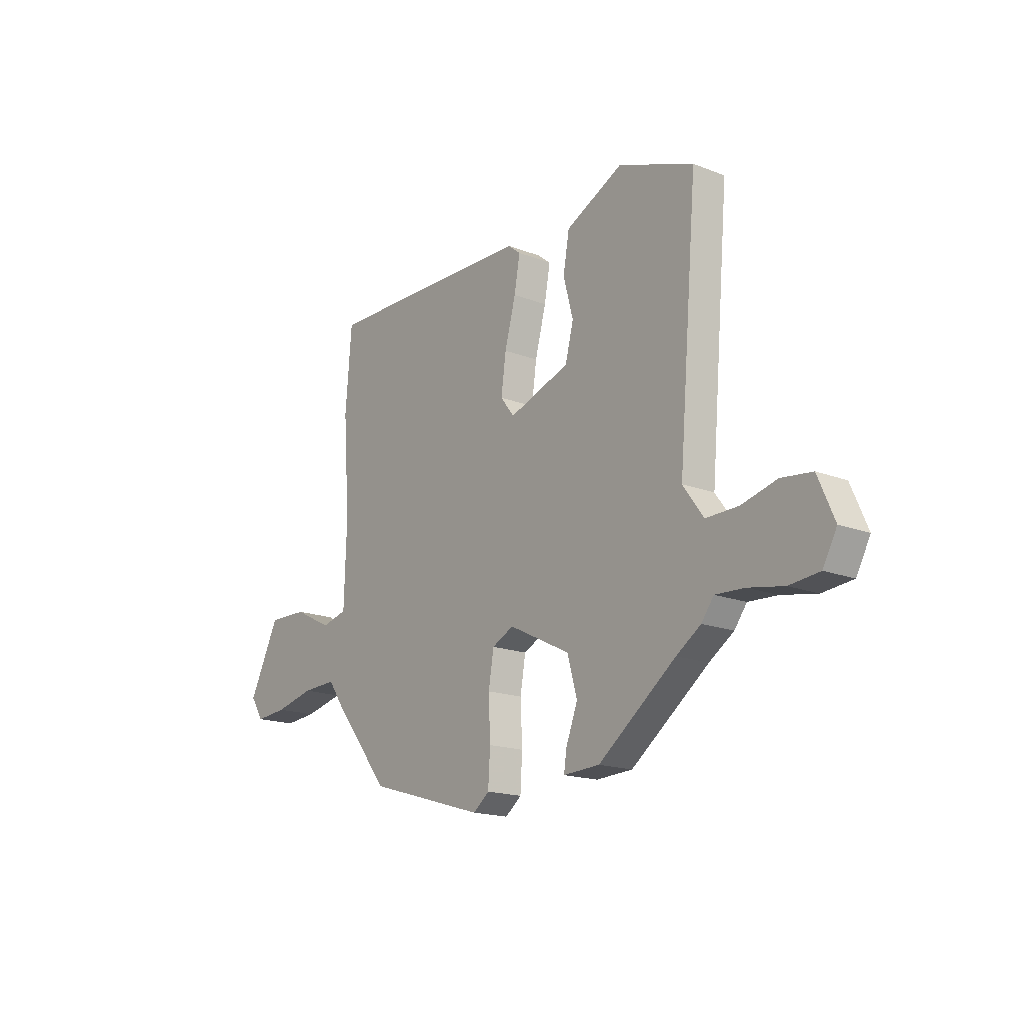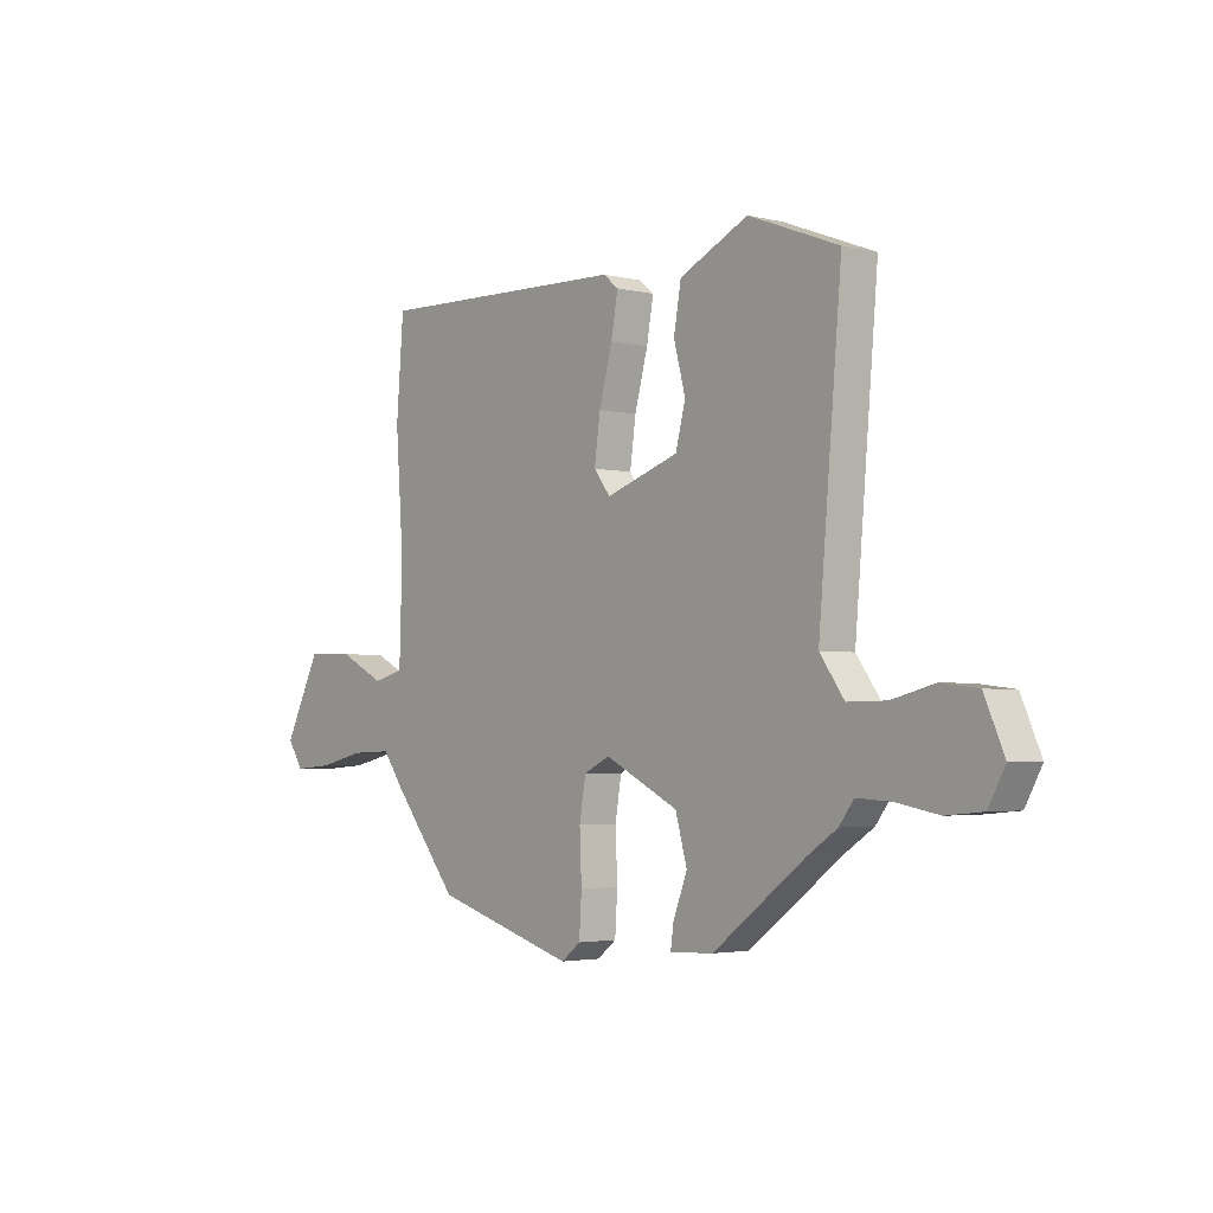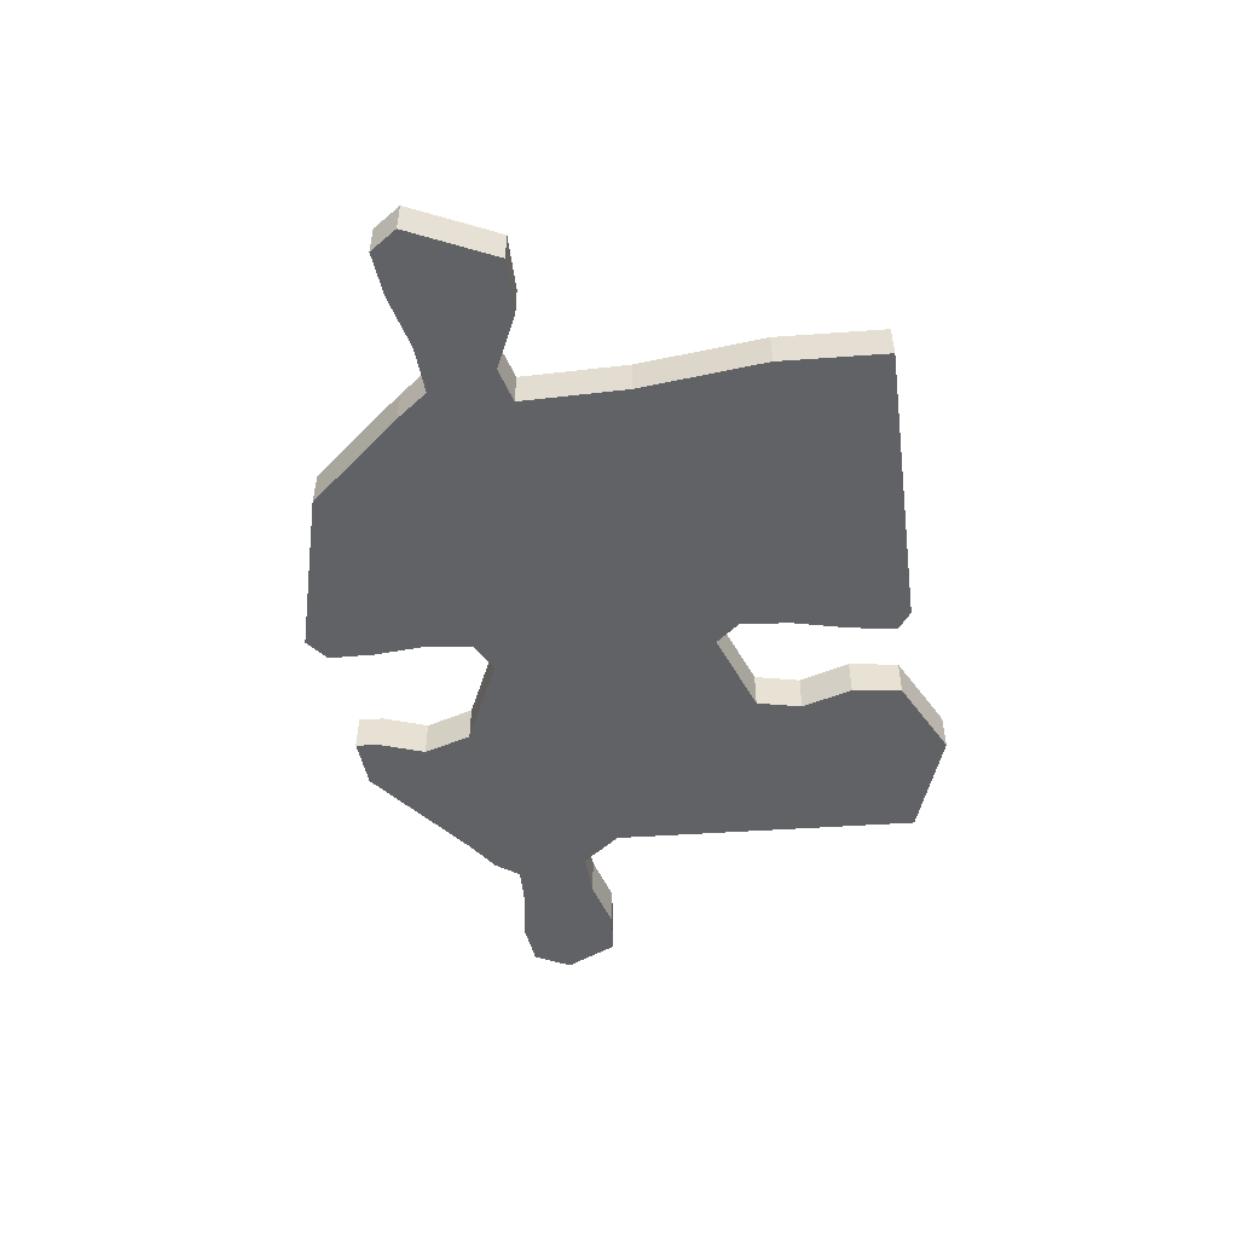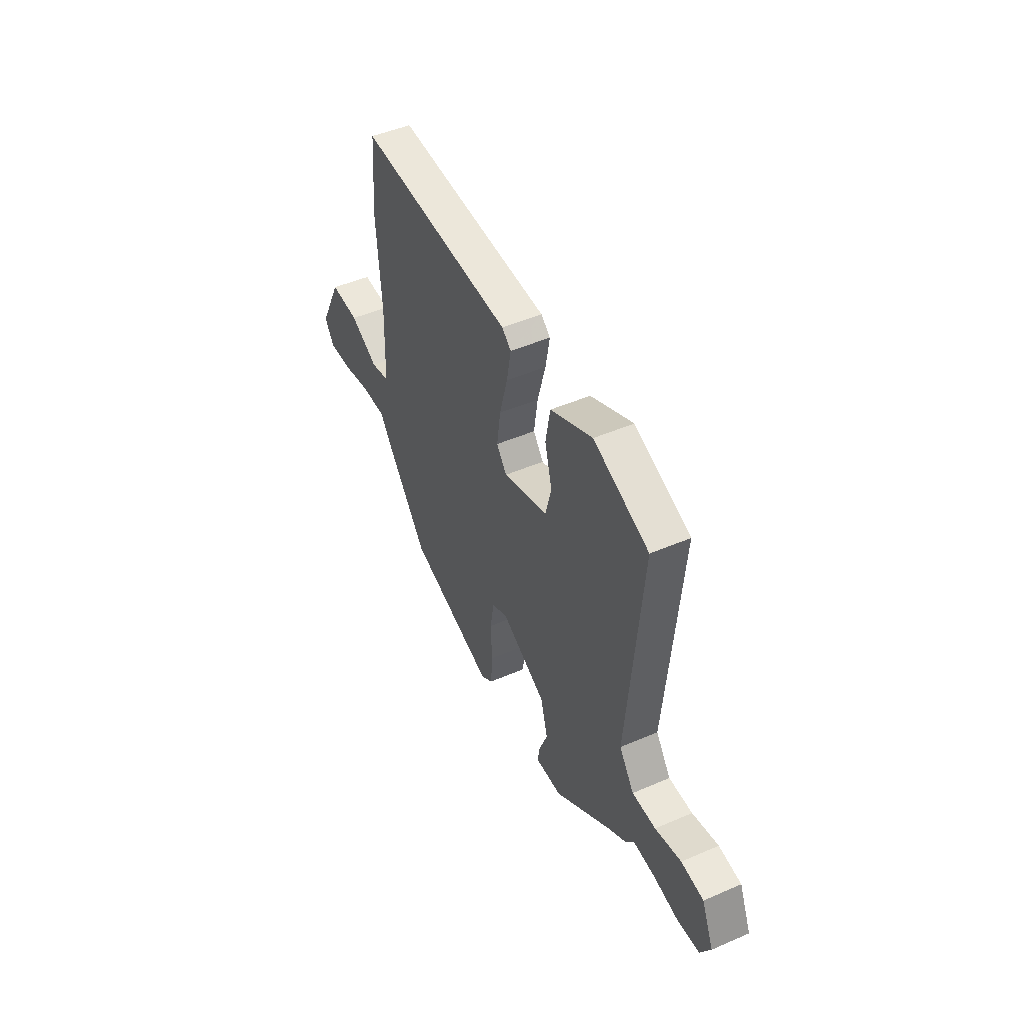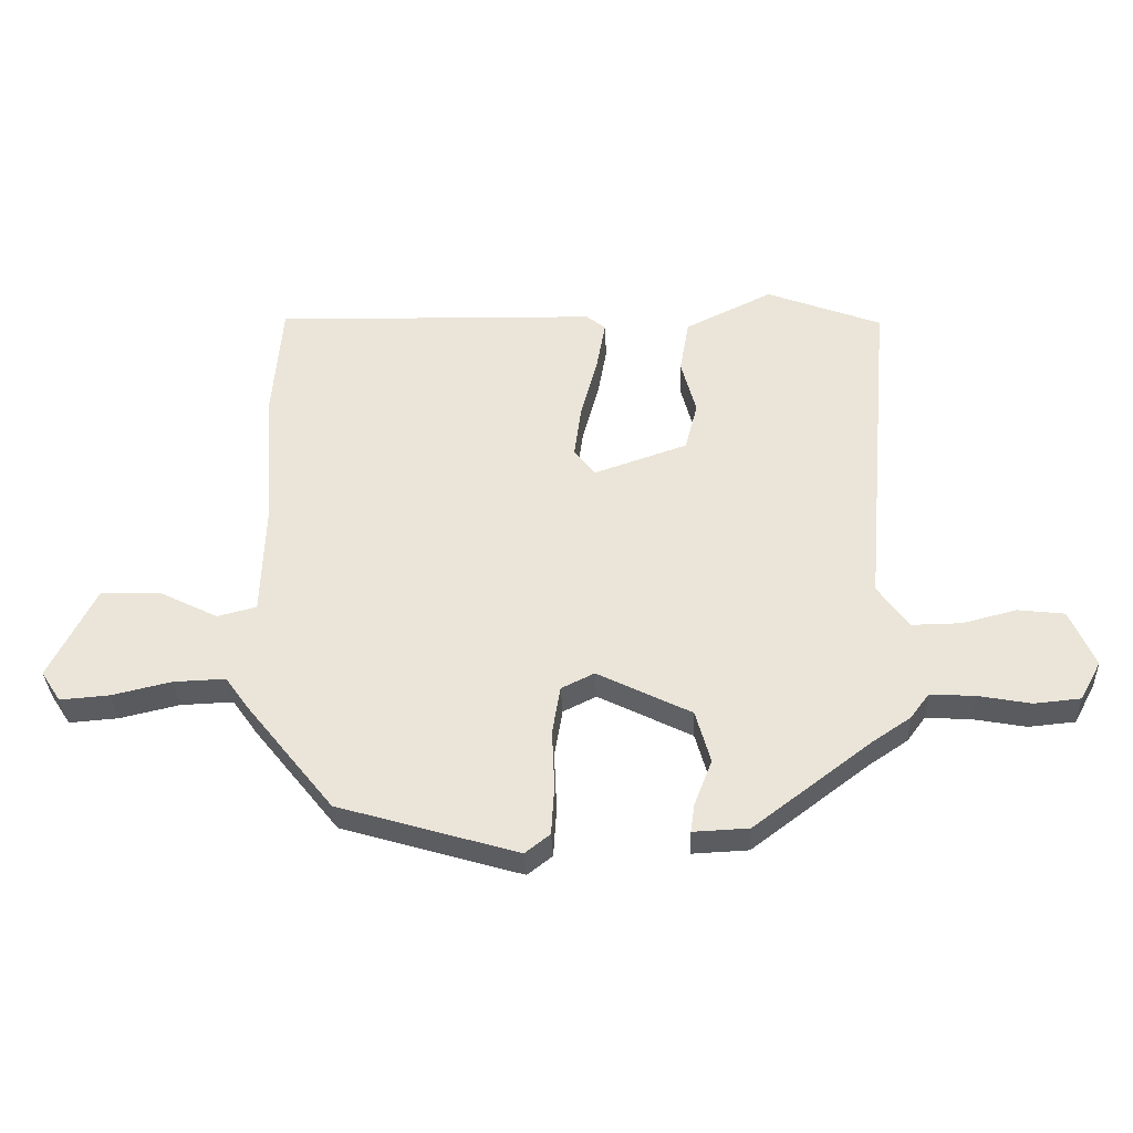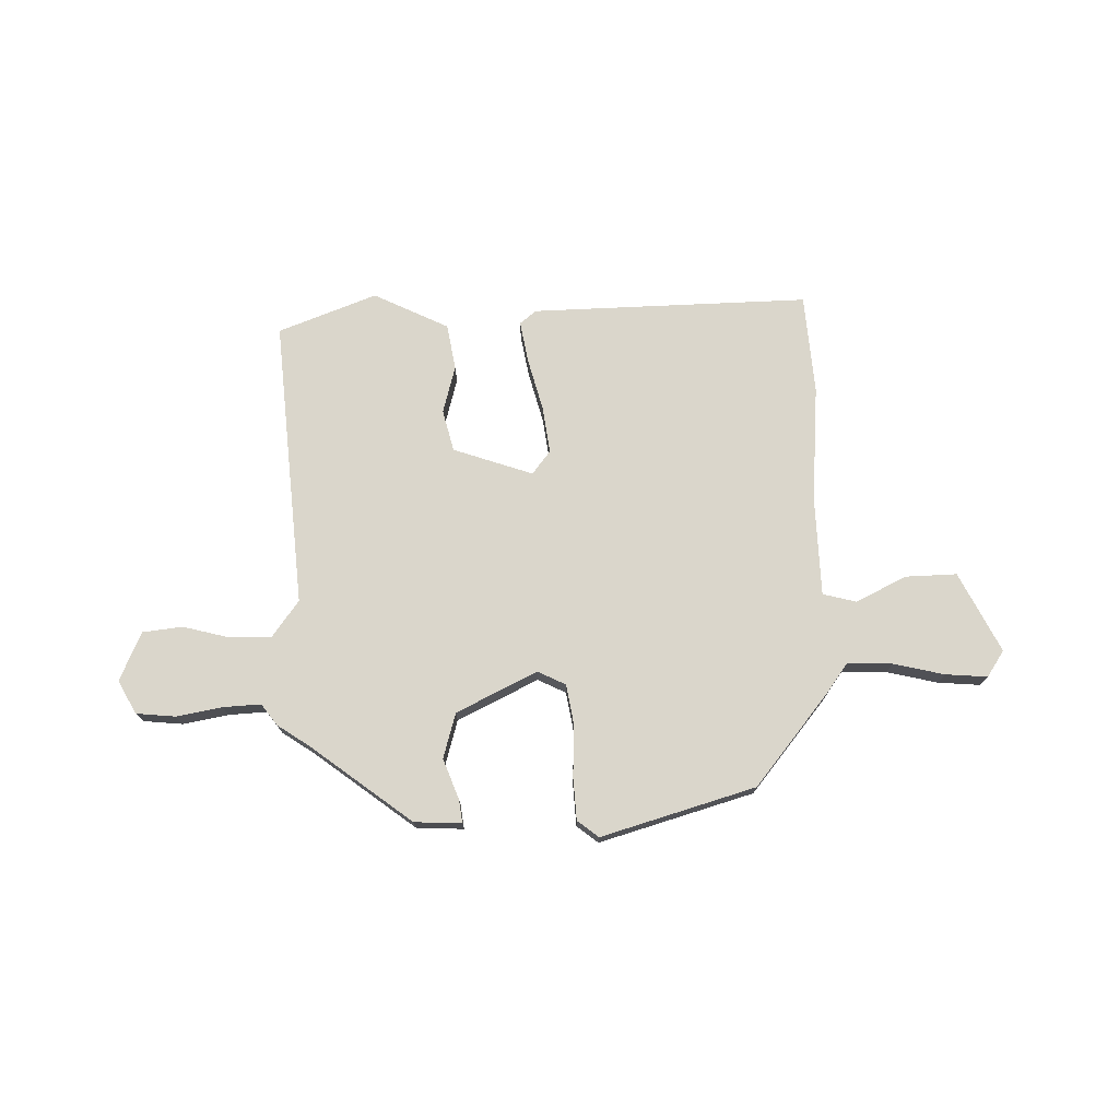
<metadata>
{"format":"obj","ext":"obj","renderer":"f3d","projection":"perspective","resolution":1024,"background":"white","views":[{"elev":-17.3,"azim":52.4,"up":"+Z"},{"elev":-3.0,"azim":50.2,"up":"+Z"},{"elev":-50.5,"azim":-80.9,"up":"+Y"},{"elev":48.1,"azim":64.2,"up":"+Z"},{"elev":-34.3,"azim":2.5,"up":"+Z"},{"elev":73.9,"azim":178.9,"up":"+Y"}]}
</metadata>
<code>
v 0.522 0.07 0.465
v 0.475 0.07 -0.079
v 0.525 0.07 -0.148
v 0.604 0.07 -0.147
v 0.691 0.07 -0.125
v 0.766 0.07 -0.134
v 0.806 0.07 -0.226
v 0.772 0.07 -0.288
v 0.698 0.07 -0.295
v 0.612 0.07 -0.279
v 0.541 0.07 -0.275
v 0.511 0.07 -0.315
v 0.451 0.07 -0.355
v 0.261 0.07 -0.498
v 0.172 0.07 -0.502
v 0.178 0.07 -0.458
v 0.207 0.07 -0.383
v 0.183 0.07 -0.298
v 0.032 0.07 -0.223
v -0.021 0.07 -0.249
v -0.034 0.07 -0.326
v -0.03 0.07 -0.421
v -0.035 0.07 -0.501
v -0.075 0.07 -0.532
v -0.364 0.07 -0.446
v -0.502 0.07 -0.274
v -0.542 0.07 -0.218
v -0.626 0.07 -0.221
v -0.722 0.07 -0.243
v -0.801 0.07 -0.249
v -0.833 0.07 -0.2
v -0.758 0.07 -0.051
v -0.661 0.07 -0.054
v -0.567 0.07 -0.101
v -0.504 0.07 -0.085
v -0.498 0.07 0.101
v -0.514 0.07 0.323
v -0.499 0.07 0.511
v 0.023 0.07 0.497
v 0.054 0.07 0.472
v 0.04 0.07 0.394
v 0.013 0.07 0.294
v 0.001 0.07 0.207
v 0.035 0.07 0.163
v 0.185 0.07 0.214
v 0.205 0.07 0.292
v 0.181 0.07 0.382
v 0.196 0.07 0.468
v 0.337 0.07 0.536
v 0.522 0 0.465
v 0.475 0 -0.079
v 0.525 0 -0.148
v 0.604 0 -0.147
v 0.691 0 -0.125
v 0.766 0 -0.134
v 0.806 0 -0.226
v 0.772 0 -0.288
v 0.698 0 -0.295
v 0.612 0 -0.279
v 0.541 0 -0.275
v 0.511 0 -0.315
v 0.451 0 -0.355
v 0.261 0 -0.498
v 0.172 0 -0.502
v 0.178 0 -0.458
v 0.207 0 -0.383
v 0.183 0 -0.298
v 0.032 0 -0.223
v -0.021 0 -0.249
v -0.034 0 -0.326
v -0.03 0 -0.421
v -0.035 0 -0.501
v -0.075 0 -0.532
v -0.364 0 -0.446
v -0.502 0 -0.274
v -0.542 0 -0.218
v -0.626 0 -0.221
v -0.722 0 -0.243
v -0.801 0 -0.249
v -0.833 0 -0.2
v -0.758 0 -0.051
v -0.661 0 -0.054
v -0.567 0 -0.101
v -0.504 0 -0.085
v -0.498 0 0.101
v -0.514 0 0.323
v -0.499 0 0.511
v 0.023 0 0.497
v 0.054 0 0.472
v 0.04 0 0.394
v 0.013 0 0.294
v 0.001 0 0.207
v 0.035 0 0.163
v 0.185 0 0.214
v 0.205 0 0.292
v 0.181 0 0.382
v 0.196 0 0.468
v 0.337 0 0.536
f 46 47 48 49
f 45 46 49 1
f 39 40 41 42
f 39 42 43
f 36 37 38 39
f 35 36 39 43
f 31 32 33 34
f 31 34 35
f 28 29 30 31
f 27 28 31 35
f 21 22 23 24
f 20 21 24 25
f 14 15 16 17
f 13 14 17 18
f 11 12 13 18
f 7 8 9 10
f 7 10 11
f 4 5 6 7
f 3 4 7 11
f 2 3 11 18
f 45 1 2 18
f 27 35 43 44
f 20 25 26 27
f 19 20 27 44
f 18 19 44 45
f 98 97 96 95
f 50 98 95 94
f 91 90 89 88
f 92 91 88
f 88 87 86 85
f 92 88 85 84
f 83 82 81 80
f 84 83 80
f 80 79 78 77
f 84 80 77 76
f 73 72 71 70
f 74 73 70 69
f 66 65 64 63
f 67 66 63 62
f 67 62 61 60
f 59 58 57 56
f 60 59 56
f 56 55 54 53
f 60 56 53 52
f 67 60 52 51
f 67 51 50 94
f 93 92 84 76
f 76 75 74 69
f 93 76 69 68
f 94 93 68 67
f 1 50 51 2
f 2 51 52 3
f 3 52 53 4
f 4 53 54 5
f 5 54 55 6
f 6 55 56 7
f 7 56 57 8
f 8 57 58 9
f 9 58 59 10
f 10 59 60 11
f 11 60 61 12
f 12 61 62 13
f 13 62 63 14
f 14 63 64 15
f 15 64 65 16
f 16 65 66 17
f 17 66 67 18
f 18 67 68 19
f 19 68 69 20
f 20 69 70 21
f 21 70 71 22
f 22 71 72 23
f 23 72 73 24
f 24 73 74 25
f 25 74 75 26
f 26 75 76 27
f 27 76 77 28
f 28 77 78 29
f 29 78 79 30
f 30 79 80 31
f 31 80 81 32
f 32 81 82 33
f 33 82 83 34
f 34 83 84 35
f 35 84 85 36
f 36 85 86 37
f 37 86 87 38
f 38 87 88 39
f 39 88 89 40
f 40 89 90 41
f 41 90 91 42
f 42 91 92 43
f 43 92 93 44
f 44 93 94 45
f 45 94 95 46
f 46 95 96 47
f 47 96 97 48
f 48 97 98 49
f 49 98 50 1

</code>
